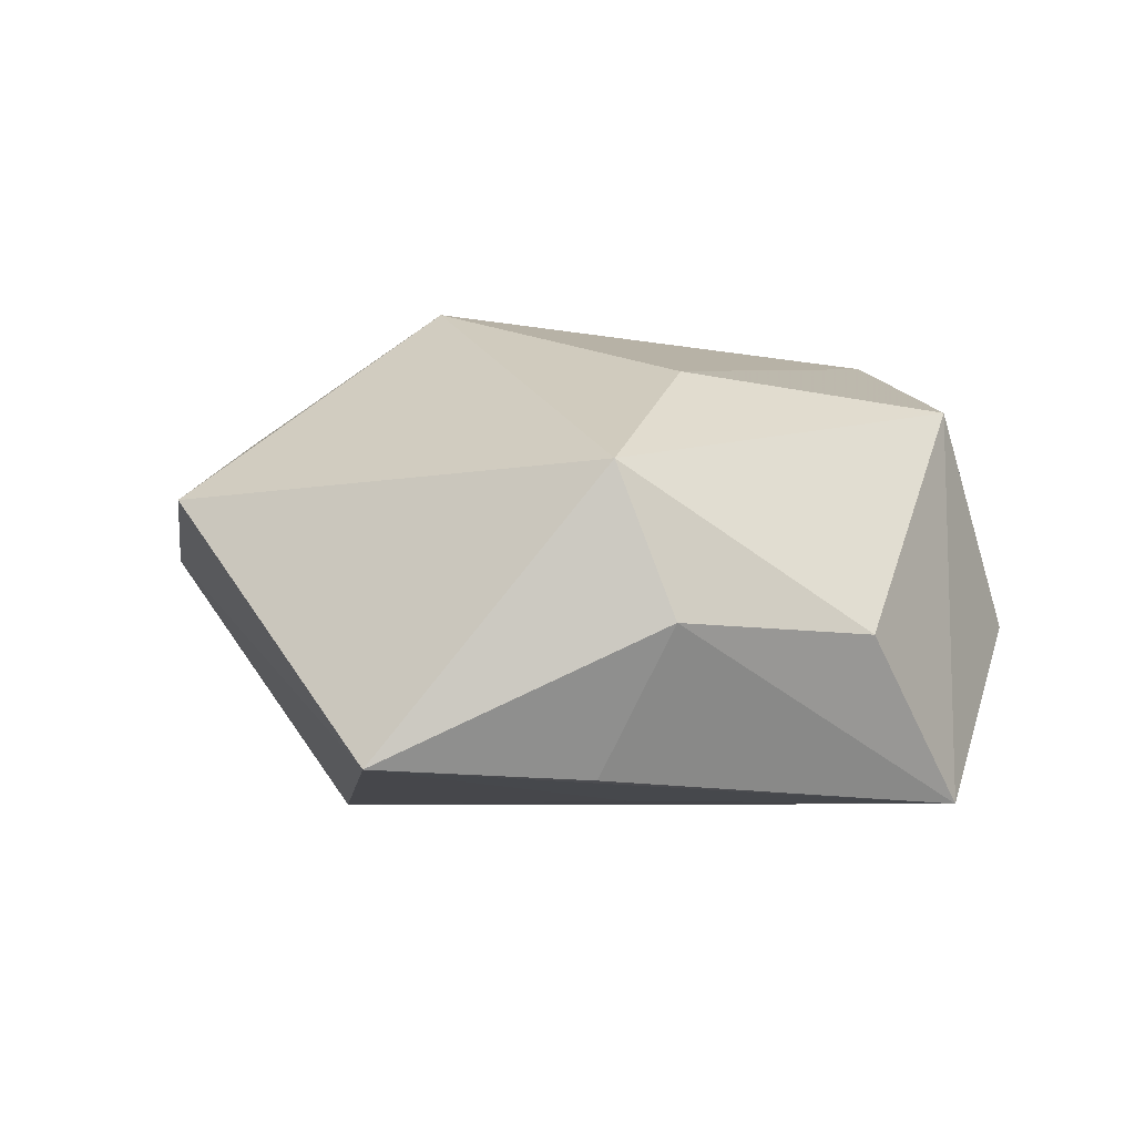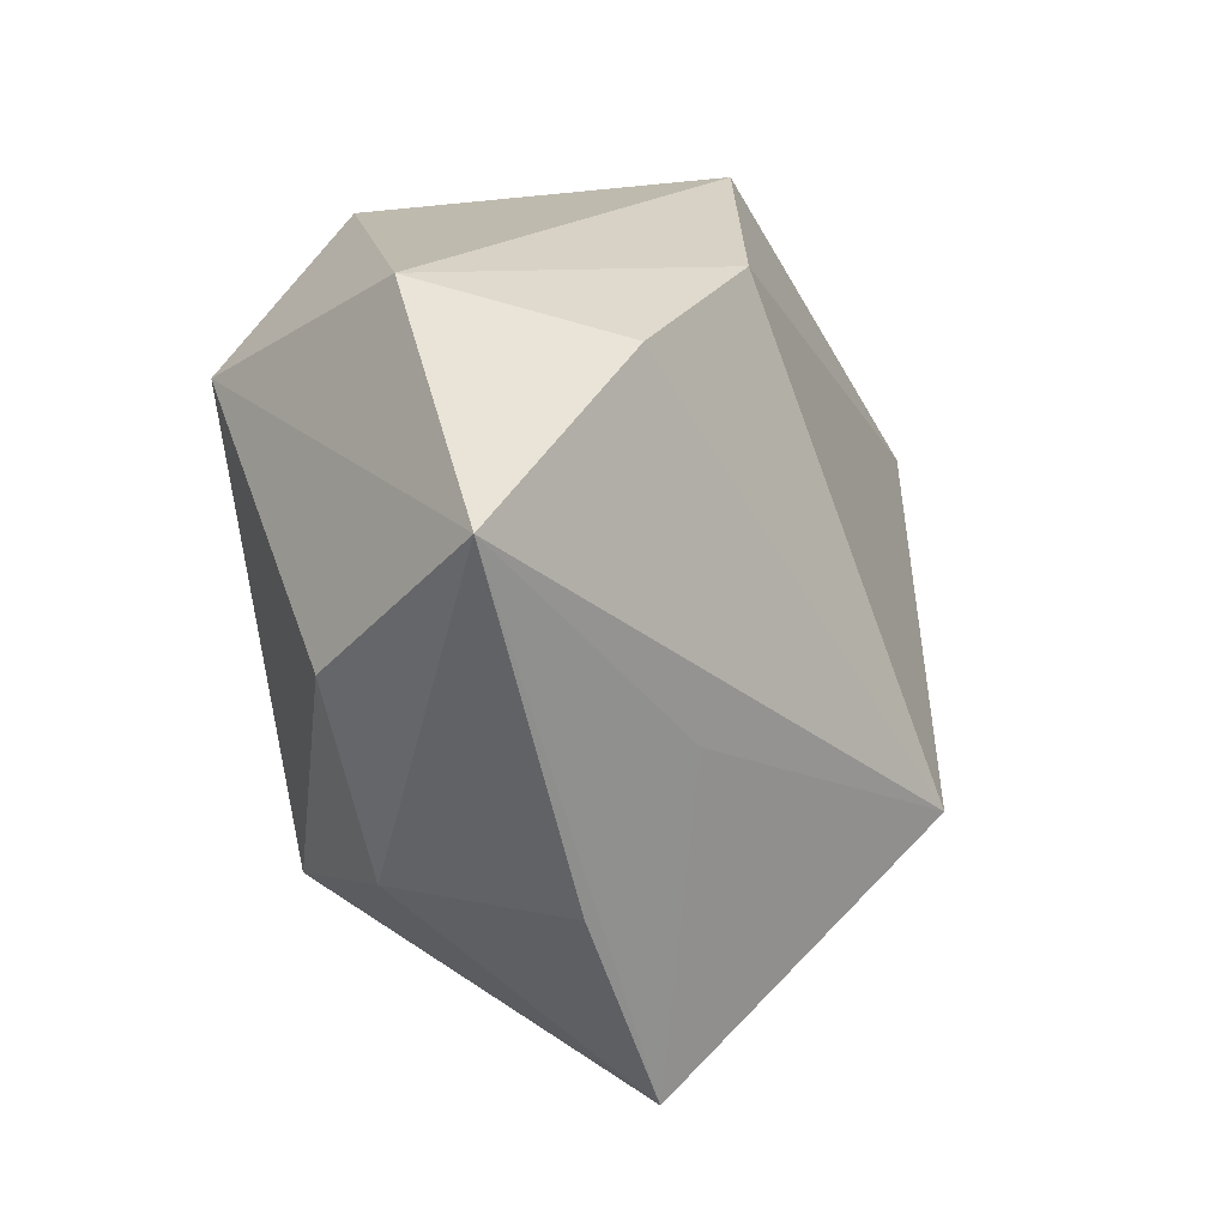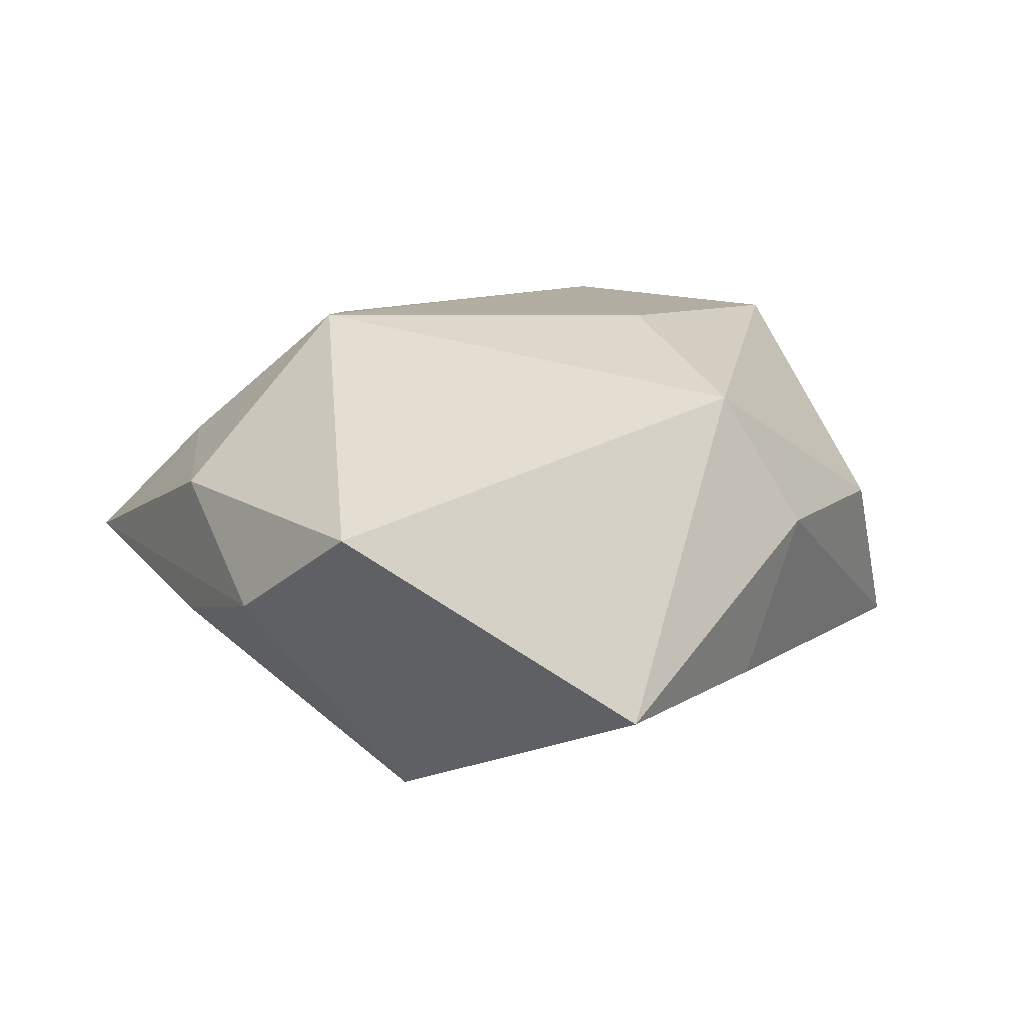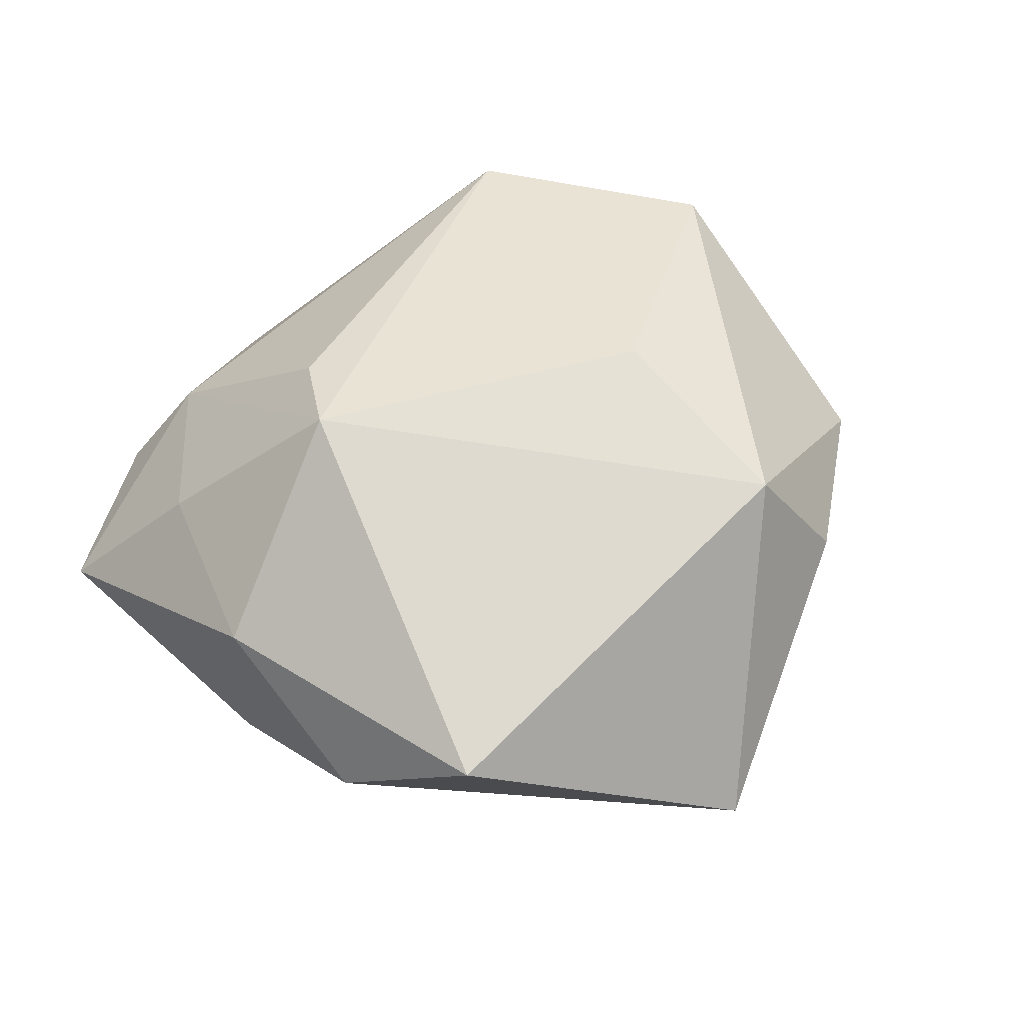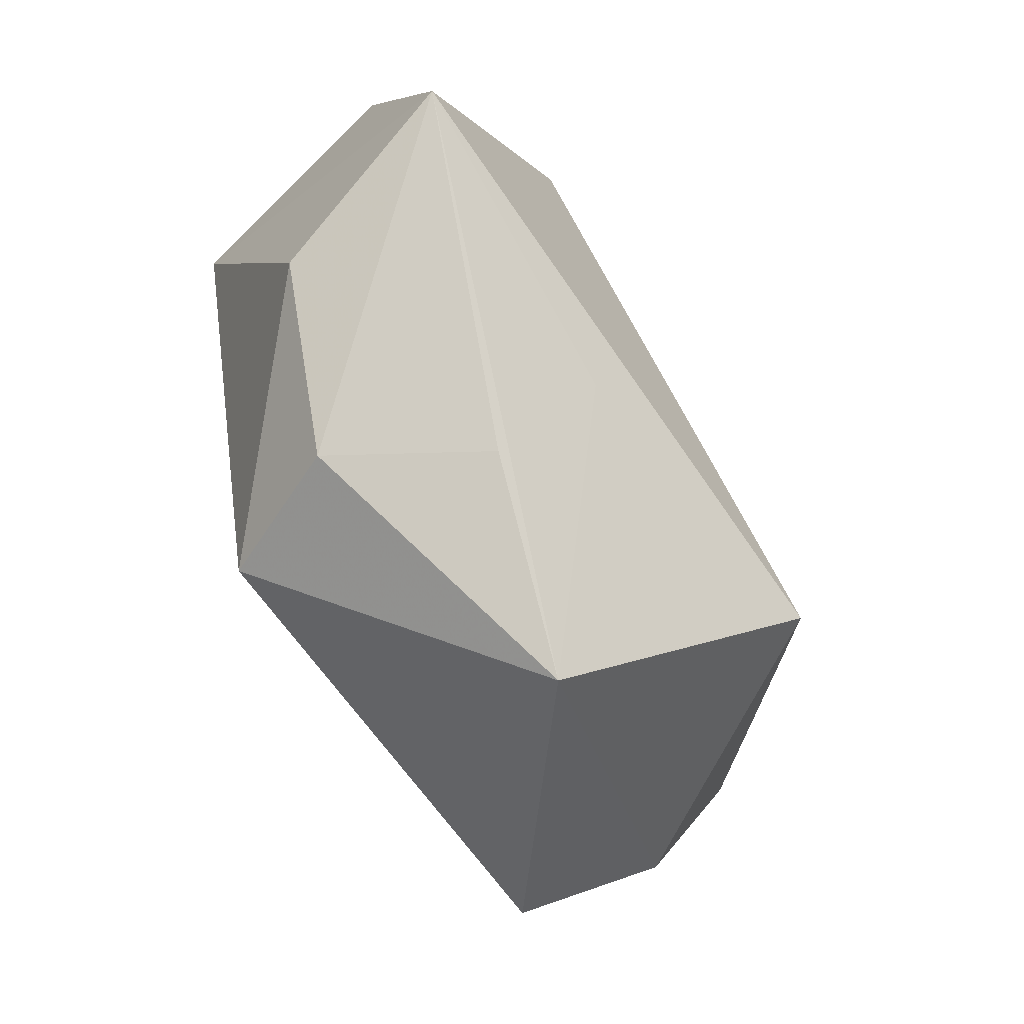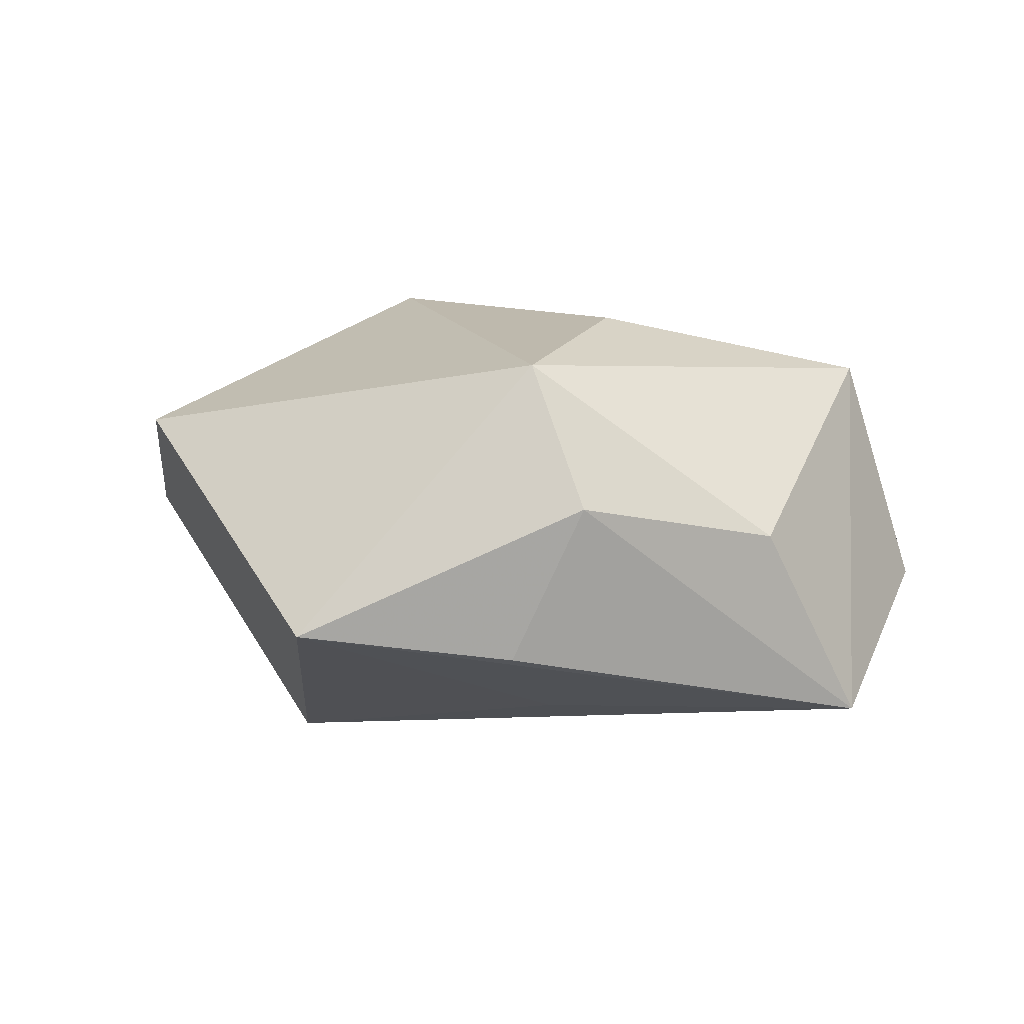
<metadata>
{"format":"obj","ext":"obj","renderer":"f3d","projection":"perspective","resolution":1024,"background":"white","views":[{"elev":19.9,"azim":26.9,"up":"+Z"},{"elev":-12.9,"azim":121.6,"up":"+Y"},{"elev":23.2,"azim":-15.1,"up":"+Z"},{"elev":55.9,"azim":-32.8,"up":"+Z"},{"elev":-65.0,"azim":118.6,"up":"+Y"},{"elev":11.2,"azim":31.4,"up":"+Z"}]}
</metadata>
<code>
v 0.006136 0.02968 -0.0202
v 0.02052 0.03781 0.01676
v -0.04393 -0.007044 -0.006349
v 0.000584 -0.05 -0.00662
v -0.02878 0.0343 0.00578
v -0.01994 -0.02081 -0.02733
v -0.03689 0.03645 -0.004289
v 0.01567 -0.01911 -0.01992
v 0.01978 -0.03466 -0.01017
v 0.01499 -0.004443 0.02613
v 0.03892 0.01599 0.01916
v 0.04991 -0.00647 -0.01831
v -0.01256 0.04765 -0.007837
v -0.01872 0.01734 0.02264
v 0.02703 -0.03102 0.007563
v 0.0461 0.01933 -0.007026
v -0.04264 -0.004117 0.00945
v 0.02885 0.01535 -0.02196
v -0.02249 0.007723 0.02558
v -0.03953 -0.0245 0.001369
v 0.01819 -0.02772 0.02301
v -0.03003 -0.03724 0.01407
v -0.05132 0.02596 -0.0078
v -0.03868 0.01784 0.008055
v 0.04257 -0.0147 0.003293
f 21 11 10
f 21 22 4
f 16 11 12
f 13 5 2
f 2 5 14
f 2 16 13
f 11 16 2
f 10 11 2
f 10 2 19
f 19 2 14
f 19 21 10
f 22 21 19
f 17 22 19
f 14 5 19
f 15 21 4
f 20 22 17
f 4 22 20
f 20 6 4
f 13 16 1
f 12 4 8
f 8 6 12
f 4 6 8
f 13 1 23
f 23 1 6
f 23 20 17
f 9 4 12
f 12 15 9
f 9 15 4
f 12 11 25
f 25 15 12
f 11 21 25
f 21 15 25
f 18 16 12
f 18 1 16
f 12 6 18
f 6 1 18
f 7 5 13
f 13 23 7
f 7 23 5
f 6 20 3
f 3 23 6
f 20 23 3
f 17 19 24
f 24 23 17
f 24 19 5
f 5 23 24

</code>
